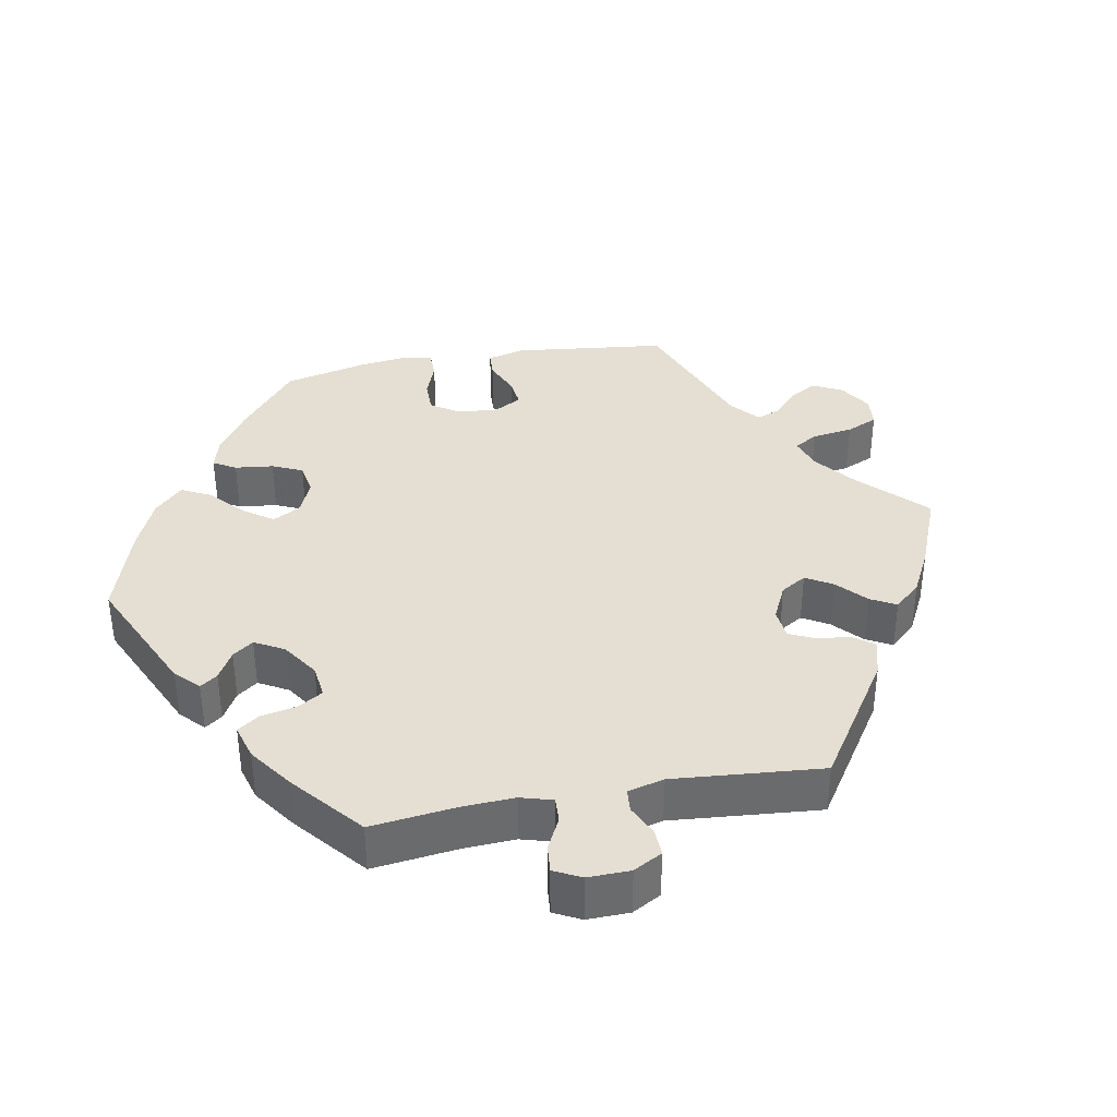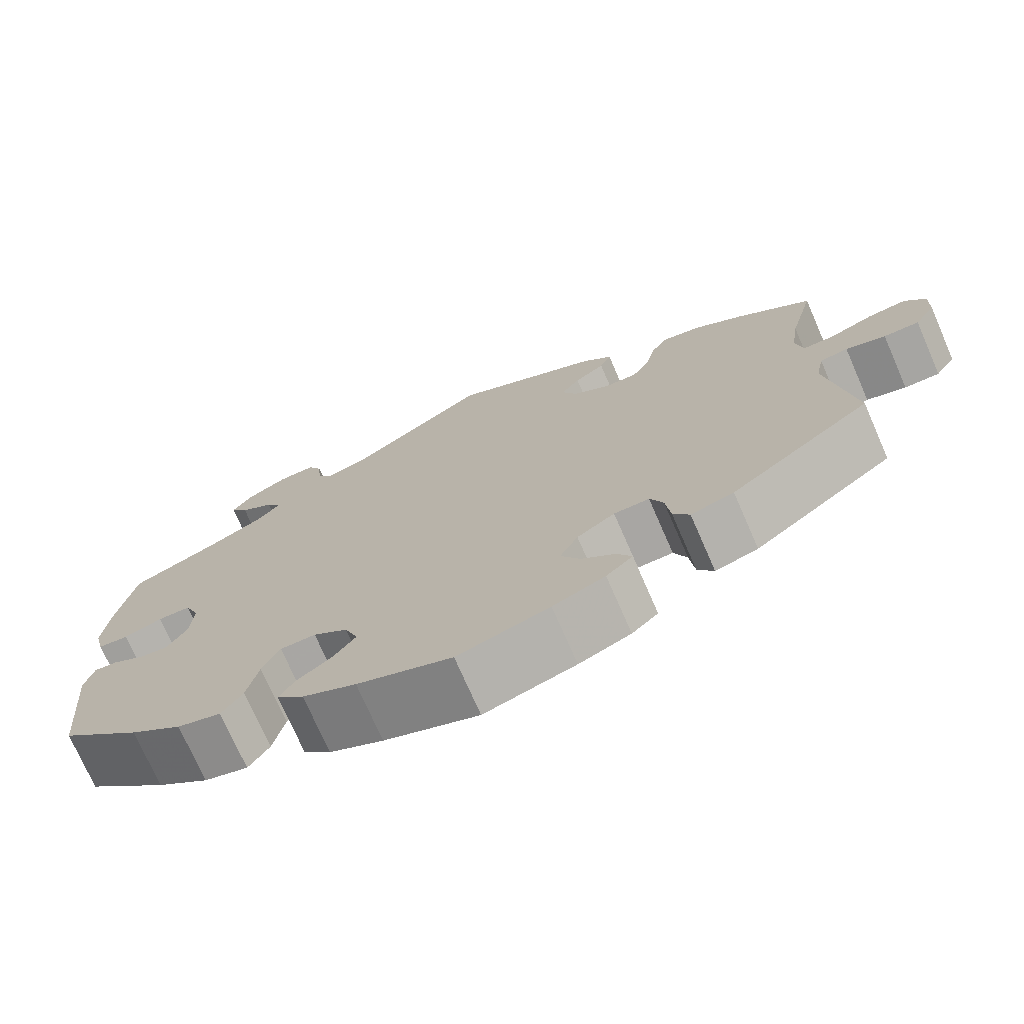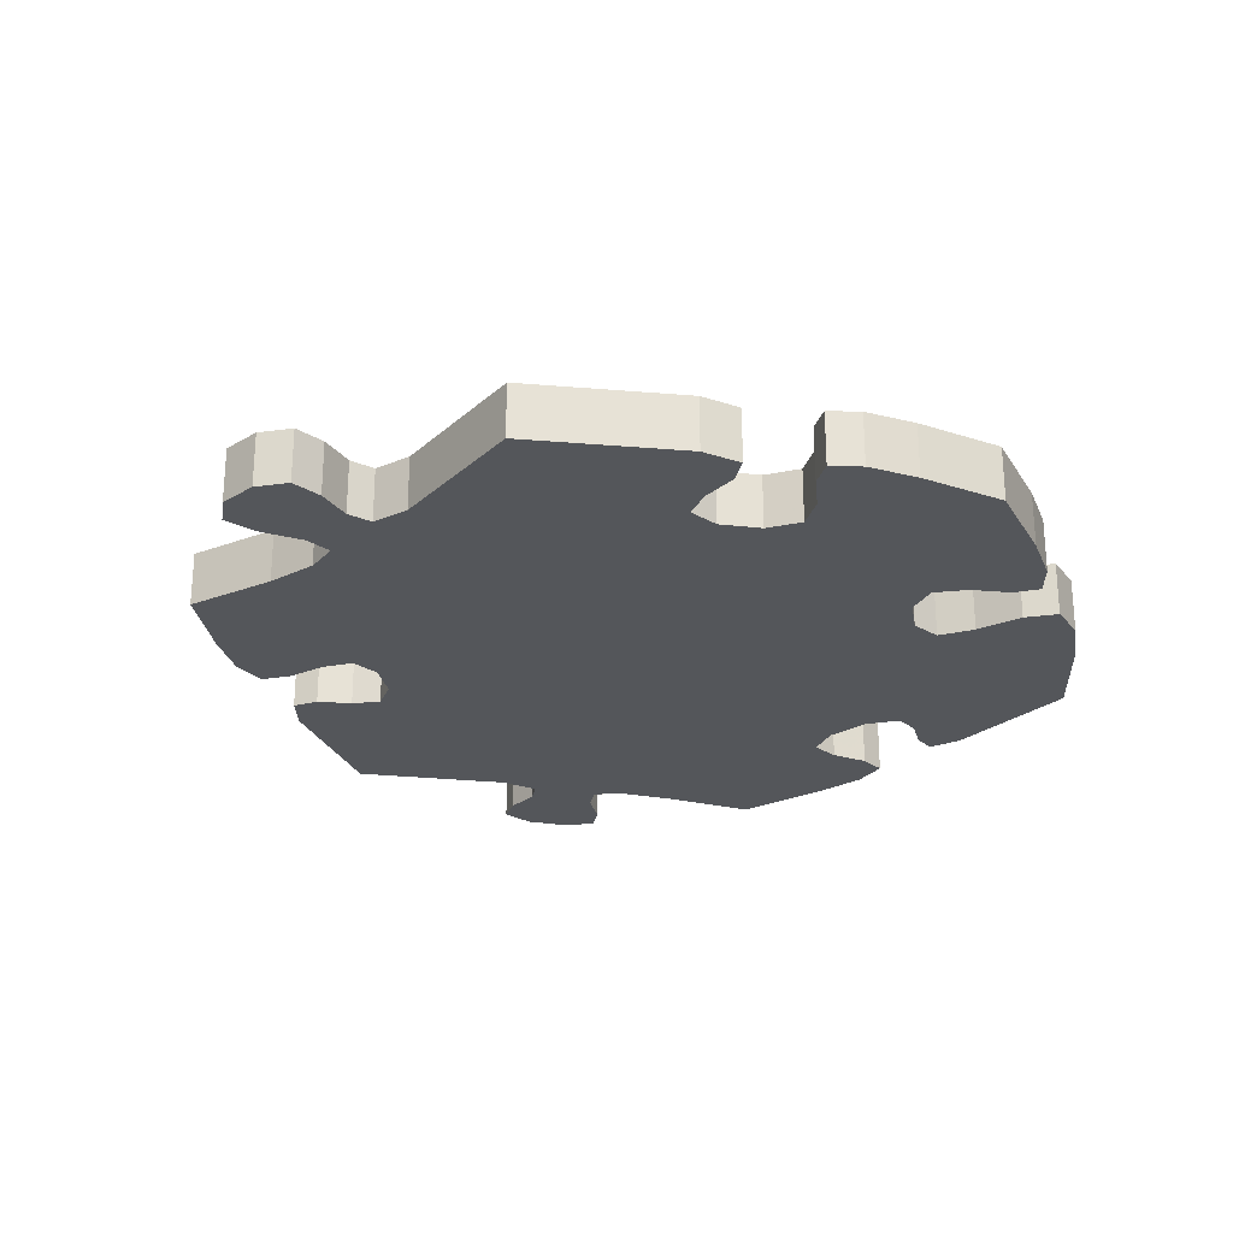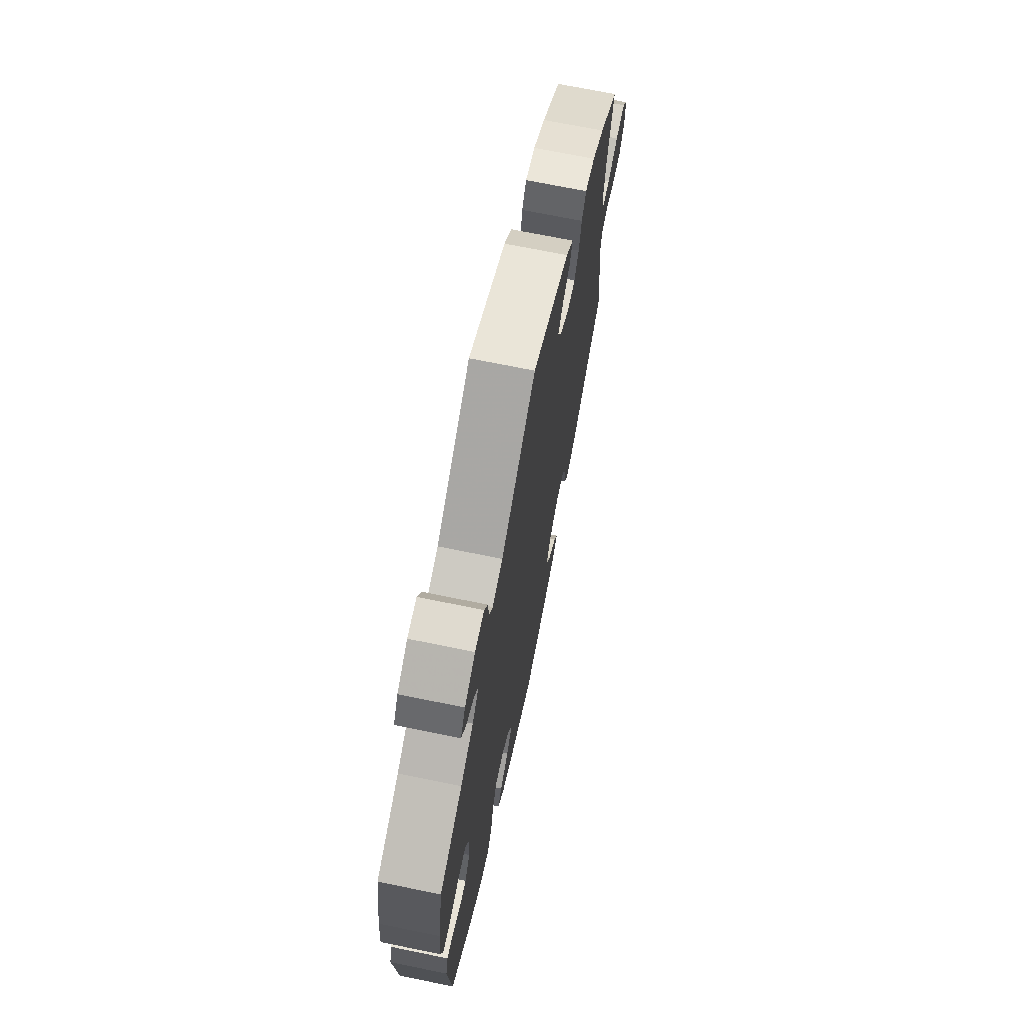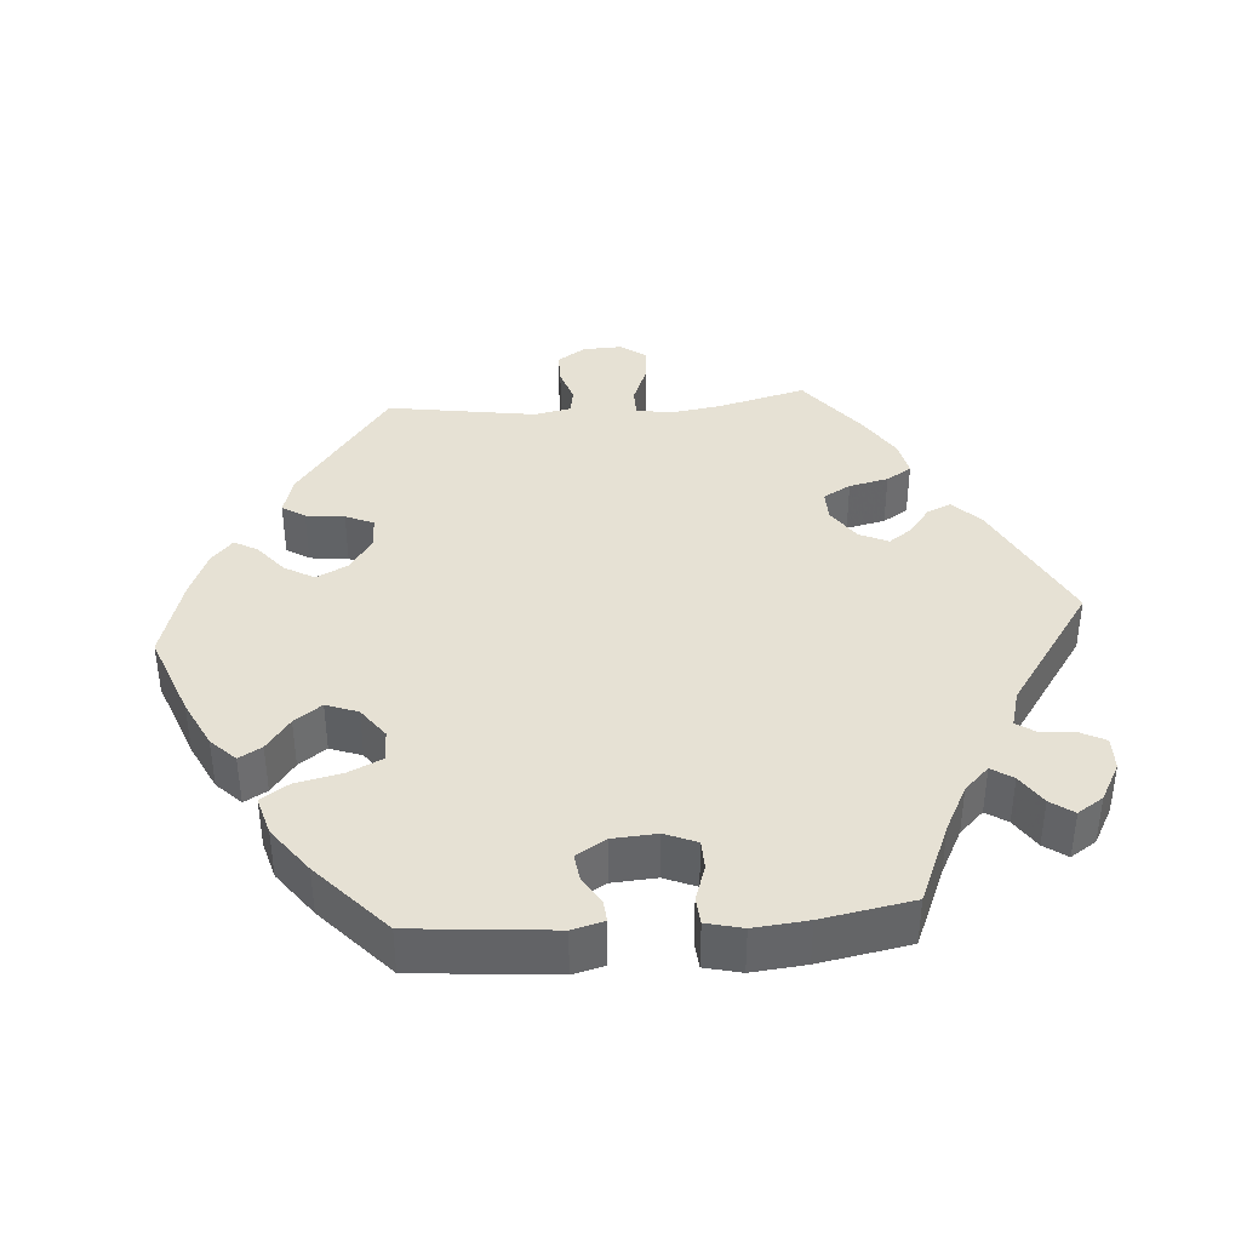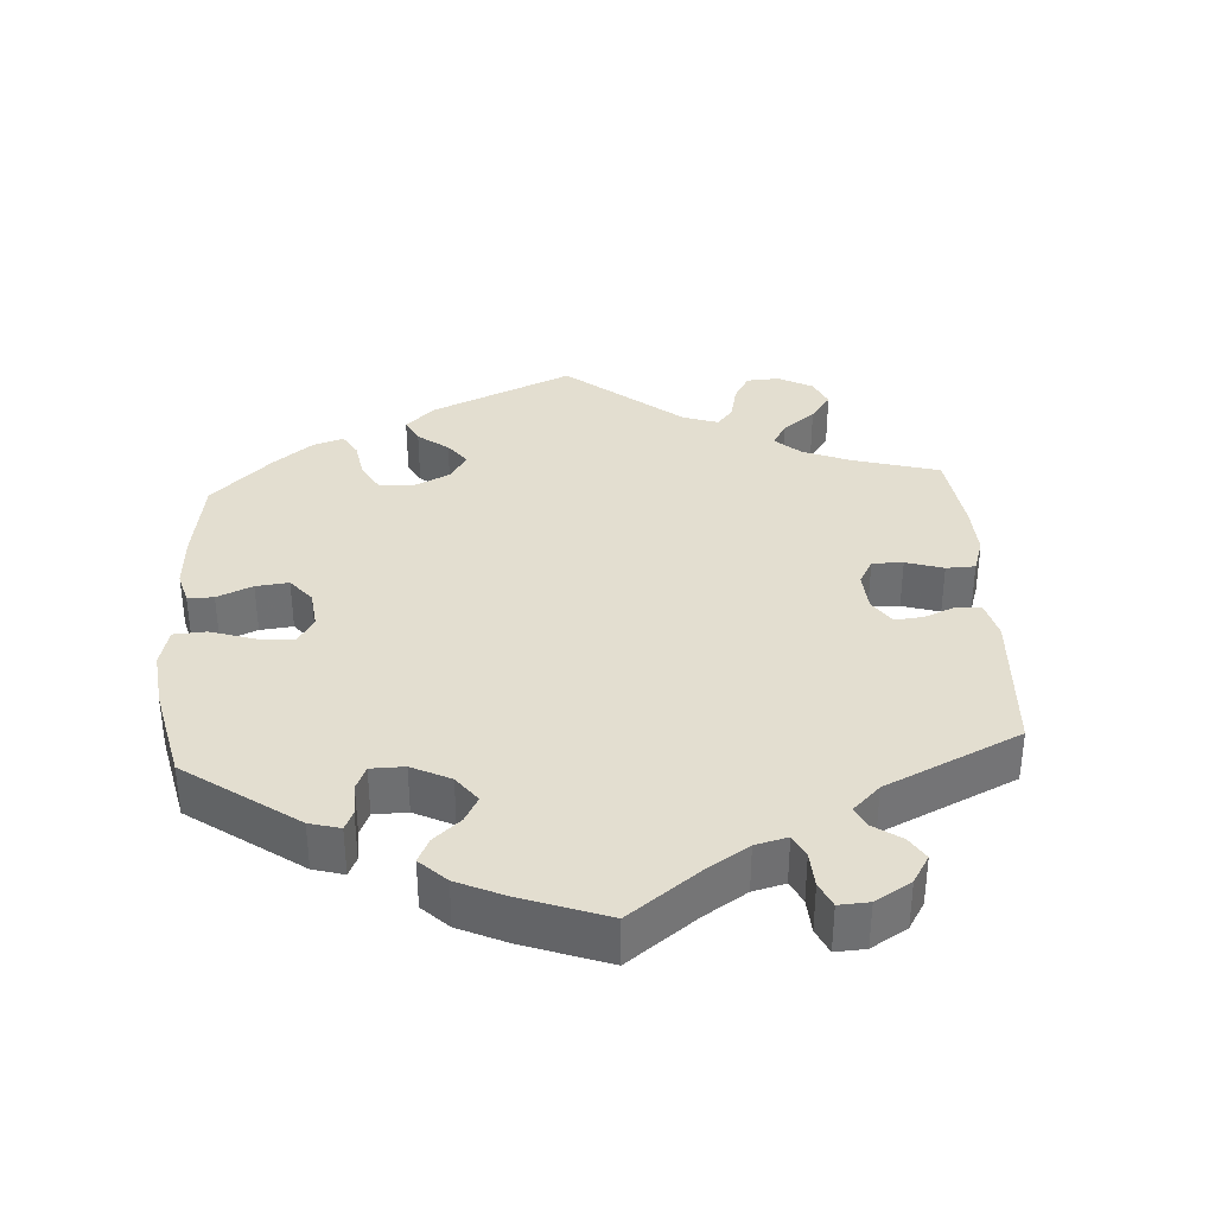
<metadata>
{"format":"obj","ext":"obj","renderer":"f3d","projection":"perspective","resolution":1024,"background":"white","views":[{"elev":37.1,"azim":-40.5,"up":"+Y"},{"elev":-73.7,"azim":23.6,"up":"+Z"},{"elev":-25.5,"azim":135.6,"up":"+Y"},{"elev":69.6,"azim":-78.4,"up":"+Z"},{"elev":39.0,"azim":-94.4,"up":"+Y"},{"elev":35.8,"azim":-63.7,"up":"+Y"}]}
</metadata>
<code>
v 0.33 0.07 -0.415
v 0.278 0.07 -0.43
v 0.258 0.07 -0.399
v 0.252 0.07 -0.347
v 0.236 0.07 -0.309
v 0.193 0.07 -0.31
v 0.147 0.07 -0.341
v 0.125 0.07 -0.384
v 0.148 0.07 -0.424
v 0.189 0.07 -0.458
v 0.207 0.07 -0.49
v 0.175 0.07 -0.519
v 0.112 0.07 -0.545
v 0.001 0.07 -0.578
v -0.114 0.07 -0.534
v -0.179 0.07 -0.502
v -0.212 0.07 -0.469
v -0.194 0.07 -0.438
v -0.151 0.07 -0.406
v -0.124 0.07 -0.369
v -0.14 0.07 -0.326
v -0.182 0.07 -0.295
v -0.225 0.07 -0.296
v -0.246 0.07 -0.341
v -0.26 0.07 -0.404
v -0.285 0.07 -0.442
v -0.338 0.07 -0.427
v -0.401 0.07 -0.38
v -0.5 0.07 -0.289
v -0.517 0.07 -0.1
v -0.506 0.07 -0.057
v -0.477 0.07 -0.06
v -0.438 0.07 -0.083
v -0.403 0.07 -0.087
v -0.379 0.07 -0.047
v -0.375 0.07 0.013
v -0.393 0.07 0.056
v -0.433 0.07 0.057
v -0.48 0.07 0.041
v -0.517 0.07 0.044
v -0.529 0.07 0.093
v -0.522 0.07 0.166
v -0.5 0.07 0.289
v -0.39 0.07 0.336
v -0.328 0.07 0.368
v -0.296 0.07 0.401
v -0.315 0.07 0.43
v -0.356 0.07 0.457
v -0.378 0.07 0.488
v -0.355 0.07 0.523
v -0.304 0.07 0.551
v -0.259 0.07 0.552
v -0.242 0.07 0.519
v -0.238 0.07 0.472
v -0.22 0.07 0.446
v -0.17 0.07 0.46
v -0.001 0.07 0.578
v 0.181 0.07 0.486
v 0.218 0.07 0.449
v 0.204 0.07 0.417
v 0.167 0.07 0.389
v 0.144 0.07 0.357
v 0.162 0.07 0.318
v 0.207 0.07 0.287
v 0.248 0.07 0.286
v 0.269 0.07 0.323
v 0.281 0.07 0.376
v 0.302 0.07 0.41
v 0.35 0.07 0.4
v 0.409 0.07 0.362
v 0.501 0.07 0.29
v 0.47 0.07 0.169
v 0.46 0.07 0.1
v 0.469 0.07 0.054
v 0.507 0.07 0.054
v 0.56 0.07 0.075
v 0.607 0.07 0.08
v 0.632 0.07 0.045
v 0.63 0.07 -0.008
v 0.605 0.07 -0.046
v 0.562 0.07 -0.046
v 0.514 0.07 -0.031
v 0.48 0.07 -0.037
v 0.47 0.07 -0.087
v 0.501 0.07 -0.288
v 0.33 0 -0.415
v 0.278 0 -0.43
v 0.258 0 -0.399
v 0.252 0 -0.347
v 0.236 0 -0.309
v 0.193 0 -0.31
v 0.147 0 -0.341
v 0.125 0 -0.384
v 0.148 0 -0.424
v 0.189 0 -0.458
v 0.207 0 -0.49
v 0.175 0 -0.519
v 0.112 0 -0.545
v 0.001 0 -0.578
v -0.114 0 -0.534
v -0.179 0 -0.502
v -0.212 0 -0.469
v -0.194 0 -0.438
v -0.151 0 -0.406
v -0.124 0 -0.369
v -0.14 0 -0.326
v -0.182 0 -0.295
v -0.225 0 -0.296
v -0.246 0 -0.341
v -0.26 0 -0.404
v -0.285 0 -0.442
v -0.338 0 -0.427
v -0.401 0 -0.38
v -0.5 0 -0.289
v -0.517 0 -0.1
v -0.506 0 -0.057
v -0.477 0 -0.06
v -0.438 0 -0.083
v -0.403 0 -0.087
v -0.379 0 -0.047
v -0.375 0 0.013
v -0.393 0 0.056
v -0.433 0 0.057
v -0.48 0 0.041
v -0.517 0 0.044
v -0.529 0 0.093
v -0.522 0 0.166
v -0.5 0 0.289
v -0.39 0 0.336
v -0.328 0 0.368
v -0.296 0 0.401
v -0.315 0 0.43
v -0.356 0 0.457
v -0.378 0 0.488
v -0.355 0 0.523
v -0.304 0 0.551
v -0.259 0 0.552
v -0.242 0 0.519
v -0.238 0 0.472
v -0.22 0 0.446
v -0.17 0 0.46
v -0.001 0 0.578
v 0.181 0 0.486
v 0.218 0 0.449
v 0.204 0 0.417
v 0.167 0 0.389
v 0.144 0 0.357
v 0.162 0 0.318
v 0.207 0 0.287
v 0.248 0 0.286
v 0.269 0 0.323
v 0.281 0 0.376
v 0.302 0 0.41
v 0.35 0 0.4
v 0.409 0 0.362
v 0.501 0 0.29
v 0.47 0 0.169
v 0.46 0 0.1
v 0.469 0 0.054
v 0.507 0 0.054
v 0.56 0 0.075
v 0.607 0 0.08
v 0.632 0 0.045
v 0.63 0 -0.008
v 0.605 0 -0.046
v 0.562 0 -0.046
v 0.514 0 -0.031
v 0.48 0 -0.037
v 0.47 0 -0.087
v 0.501 0 -0.288
f 84 85 1 2
f 83 84 2 3
f 79 80 81 82
f 79 82 83
f 78 79 83
f 75 76 77 78
f 74 75 78 83
f 73 74 83 3
f 69 70 71 72
f 66 67 68 69
f 65 66 69 72
f 64 65 72 73
f 58 59 60 61
f 56 57 58 61
f 55 56 61 62
f 51 52 53 54
f 51 54 55
f 50 51 55
f 47 48 49 50
f 46 47 50 55
f 45 46 55 62
f 41 42 43 44
f 38 39 40 41
f 37 38 41 44
f 36 37 44 45
f 30 31 32 33
f 30 33 34
f 29 30 34
f 28 29 34 35
f 24 25 26 27
f 23 24 27 28
f 16 17 18 19
f 16 19 20
f 15 16 20
f 14 15 20
f 13 14 20 21
f 9 10 11 12
f 8 9 12 13
f 64 73 3 4
f 63 64 4 5
f 62 63 5 6
f 45 62 6 7
f 36 45 7 8
f 23 28 35 36
f 22 23 36
f 21 22 36 8
f 8 13 21
f 87 86 170 169
f 88 87 169 168
f 167 166 165 164
f 168 167 164
f 168 164 163
f 163 162 161 160
f 168 163 160 159
f 88 168 159 158
f 157 156 155 154
f 154 153 152 151
f 157 154 151 150
f 158 157 150 149
f 146 145 144 143
f 146 143 142 141
f 147 146 141 140
f 139 138 137 136
f 140 139 136
f 140 136 135
f 135 134 133 132
f 140 135 132 131
f 147 140 131 130
f 129 128 127 126
f 126 125 124 123
f 129 126 123 122
f 130 129 122 121
f 118 117 116 115
f 119 118 115
f 119 115 114
f 120 119 114 113
f 112 111 110 109
f 113 112 109 108
f 104 103 102 101
f 105 104 101
f 105 101 100
f 105 100 99
f 106 105 99 98
f 97 96 95 94
f 98 97 94 93
f 89 88 158 149
f 90 89 149 148
f 91 90 148 147
f 92 91 147 130
f 93 92 130 121
f 121 120 113 108
f 121 108 107
f 93 121 107 106
f 106 98 93
f 1 86 87 2
f 2 87 88 3
f 3 88 89 4
f 4 89 90 5
f 5 90 91 6
f 6 91 92 7
f 7 92 93 8
f 8 93 94 9
f 9 94 95 10
f 10 95 96 11
f 11 96 97 12
f 12 97 98 13
f 13 98 99 14
f 14 99 100 15
f 15 100 101 16
f 16 101 102 17
f 17 102 103 18
f 18 103 104 19
f 19 104 105 20
f 20 105 106 21
f 21 106 107 22
f 22 107 108 23
f 23 108 109 24
f 24 109 110 25
f 25 110 111 26
f 26 111 112 27
f 27 112 113 28
f 28 113 114 29
f 29 114 115 30
f 30 115 116 31
f 31 116 117 32
f 32 117 118 33
f 33 118 119 34
f 34 119 120 35
f 35 120 121 36
f 36 121 122 37
f 37 122 123 38
f 38 123 124 39
f 39 124 125 40
f 40 125 126 41
f 41 126 127 42
f 42 127 128 43
f 43 128 129 44
f 44 129 130 45
f 45 130 131 46
f 46 131 132 47
f 47 132 133 48
f 48 133 134 49
f 49 134 135 50
f 50 135 136 51
f 51 136 137 52
f 52 137 138 53
f 53 138 139 54
f 54 139 140 55
f 55 140 141 56
f 56 141 142 57
f 57 142 143 58
f 58 143 144 59
f 59 144 145 60
f 60 145 146 61
f 61 146 147 62
f 62 147 148 63
f 63 148 149 64
f 64 149 150 65
f 65 150 151 66
f 66 151 152 67
f 67 152 153 68
f 68 153 154 69
f 69 154 155 70
f 70 155 156 71
f 71 156 157 72
f 72 157 158 73
f 73 158 159 74
f 74 159 160 75
f 75 160 161 76
f 76 161 162 77
f 77 162 163 78
f 78 163 164 79
f 79 164 165 80
f 80 165 166 81
f 81 166 167 82
f 82 167 168 83
f 83 168 169 84
f 84 169 170 85
f 85 170 86 1

</code>
